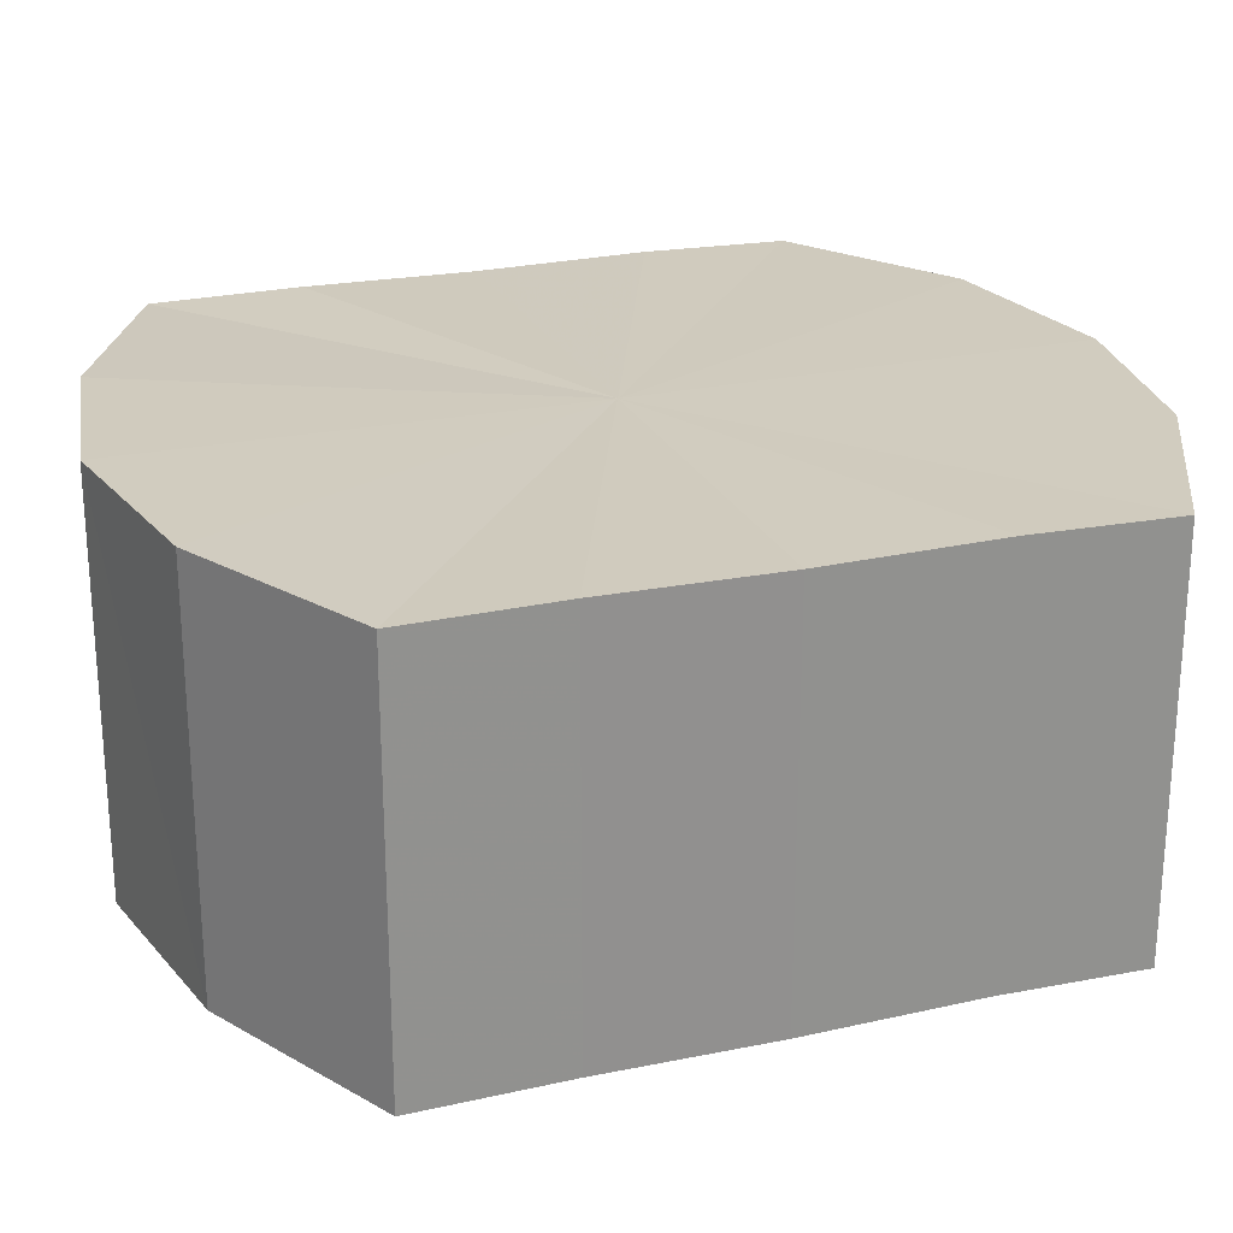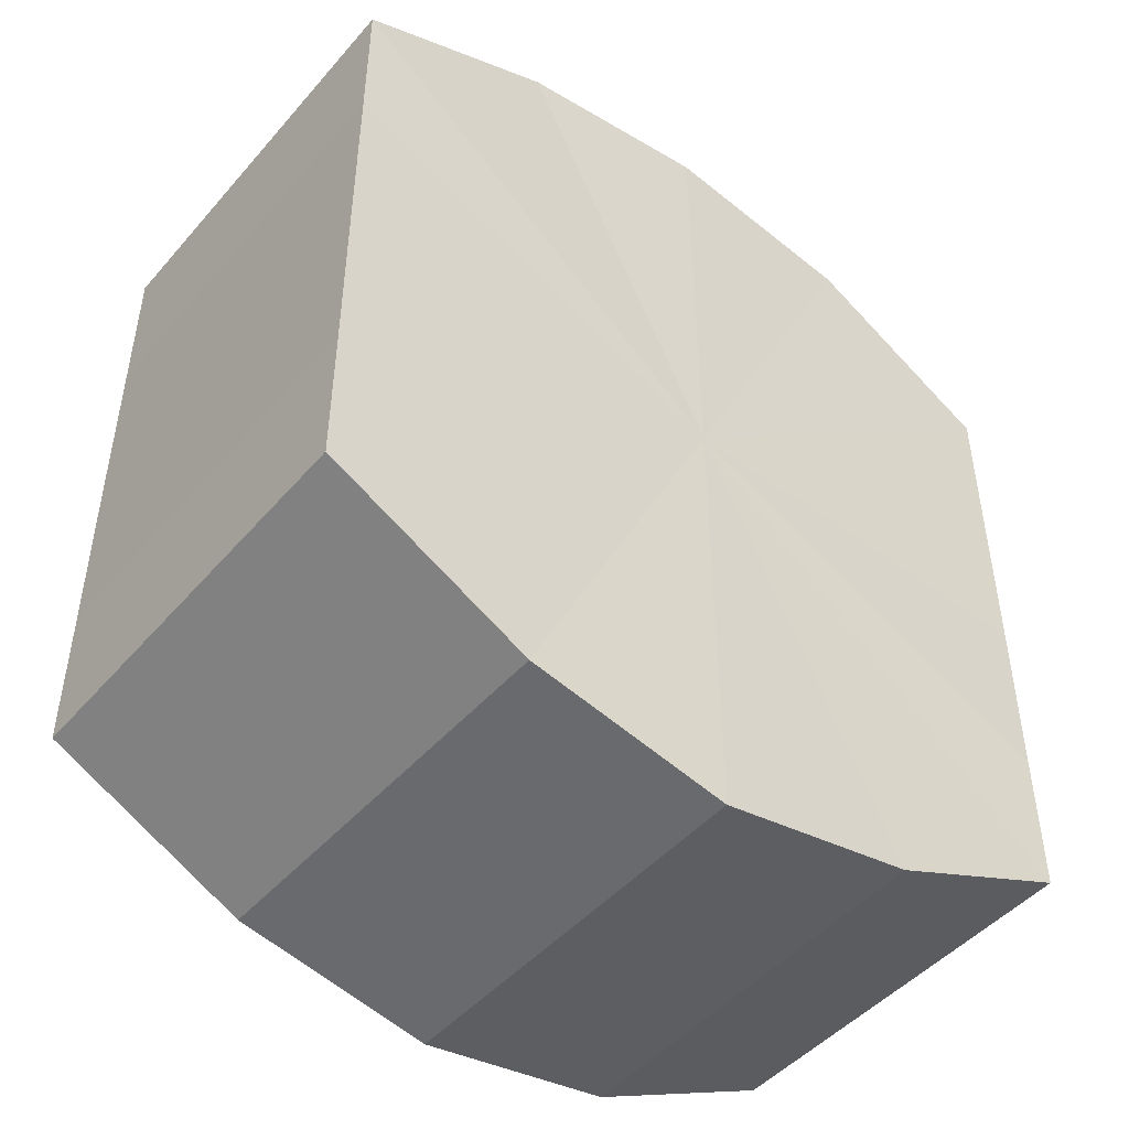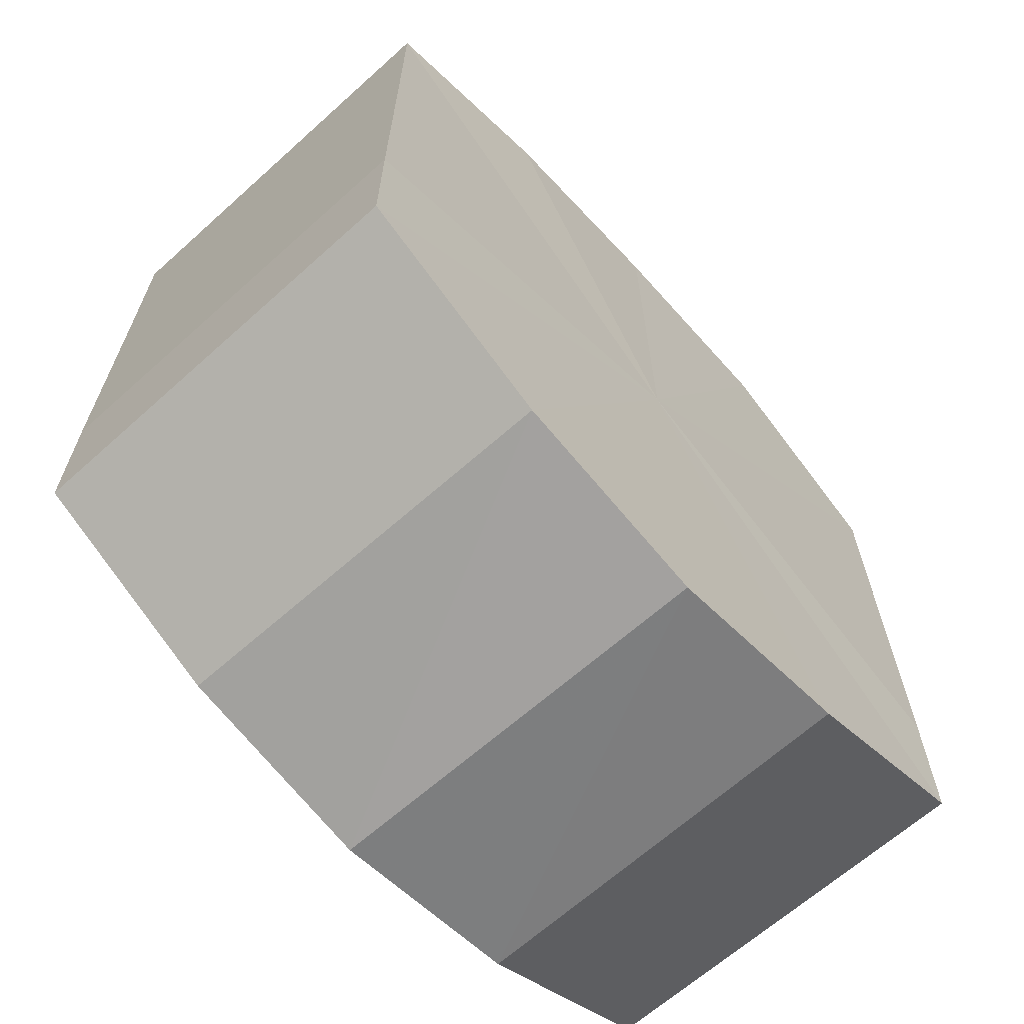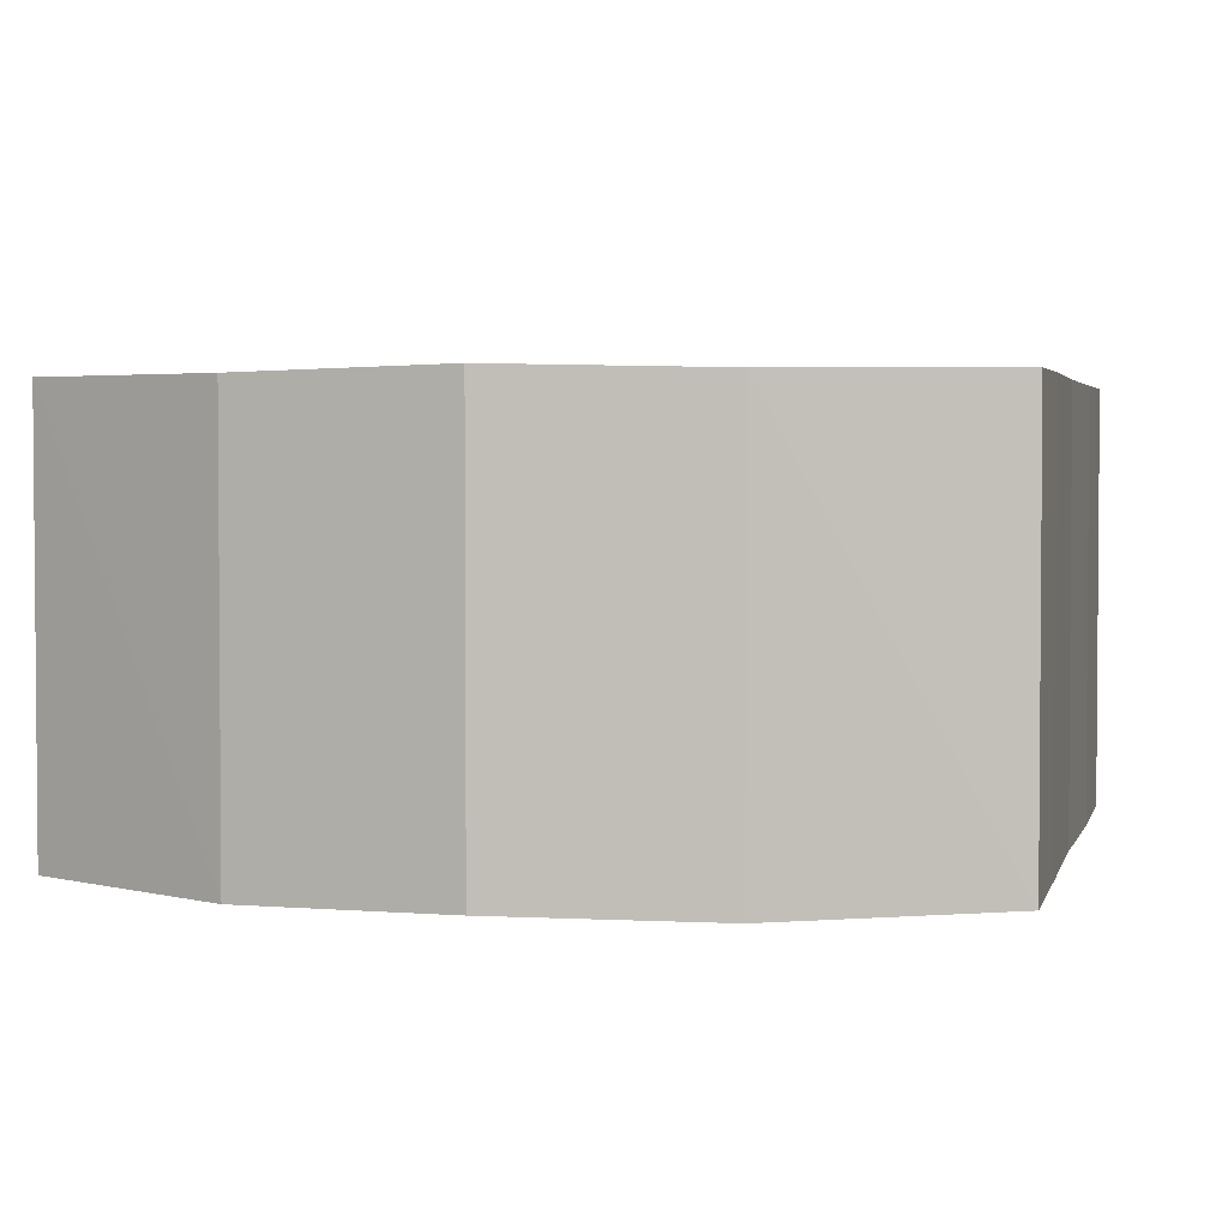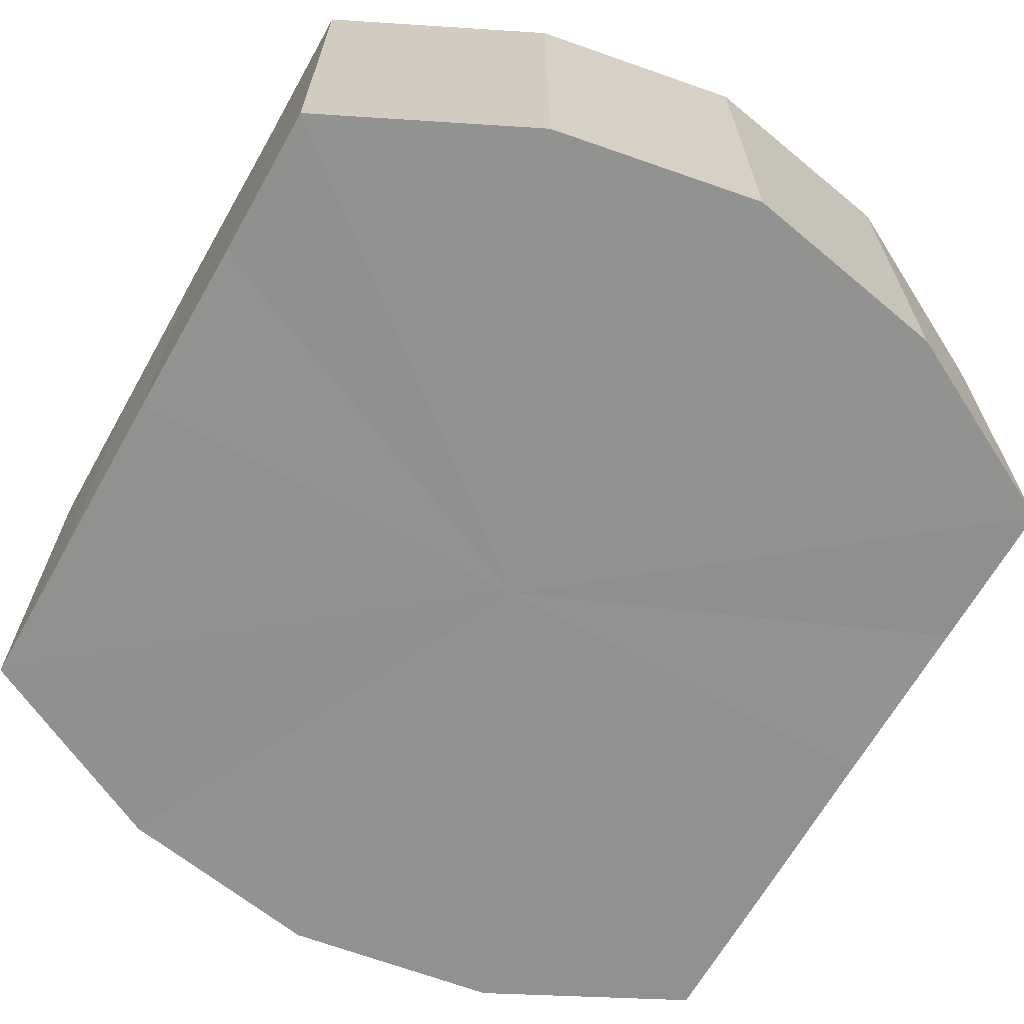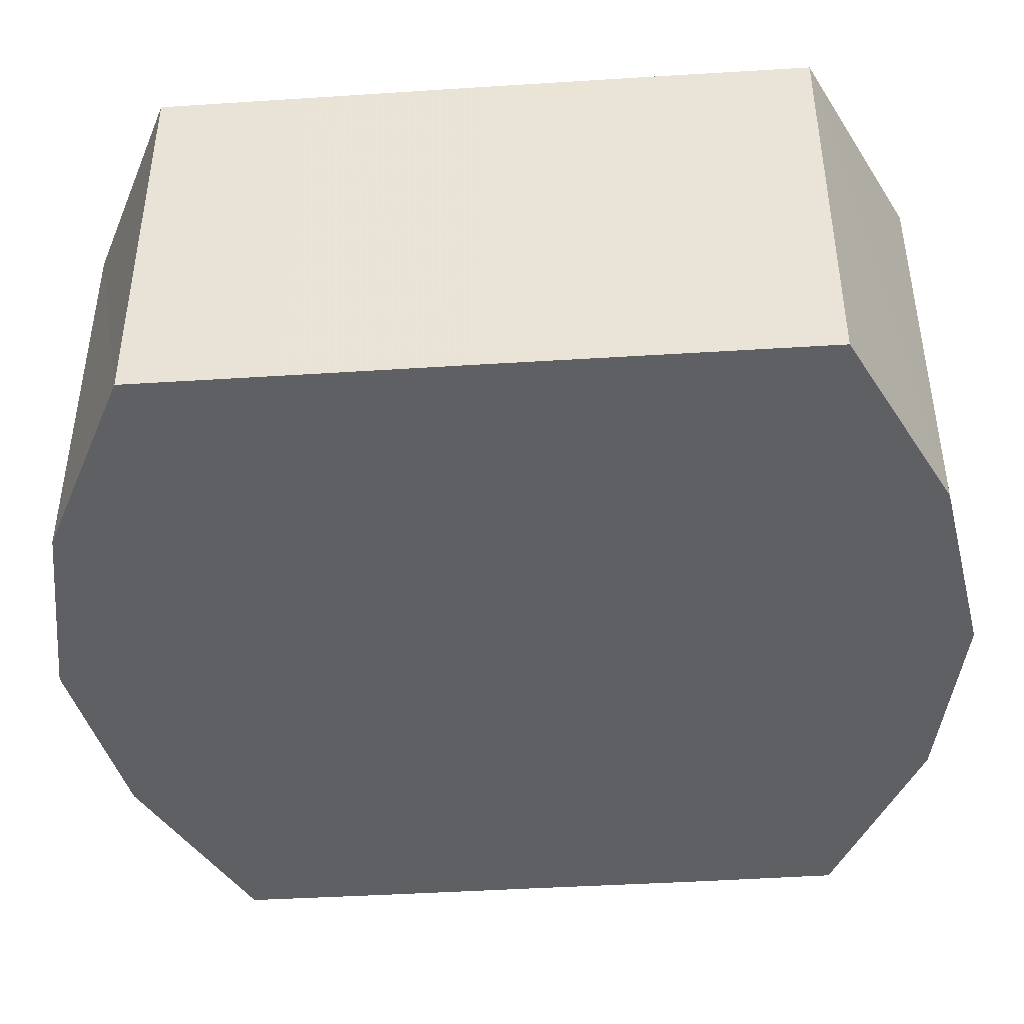
<metadata>
{"format":"obj","ext":"obj","renderer":"f3d","projection":"perspective","resolution":1024,"background":"white","views":[{"elev":23.7,"azim":-109.9,"up":"+Y"},{"elev":-47.8,"azim":141.2,"up":"+Z"},{"elev":-66.2,"azim":132.0,"up":"+Z"},{"elev":2.9,"azim":13.5,"up":"+Y"},{"elev":-66.2,"azim":150.3,"up":"+Y"},{"elev":-43.6,"azim":-85.7,"up":"+Y"}]}
</metadata>
<code>
o 2156
v 2169 1885 14.92
v 2169 1885 14.93
v 2169 1885 14.92
v 2169 1885 14.93
v 2169 1885 14.93
v 2169 1885 14.91
v 2169 1885 14.91
v 2169 1885 14.94
v 2169 1885 14.93
v 2169 1885 14.9
v 2169 1885 14.9
v 2169 1885 14.94
v 2169 1885 14.94
v 2169 1885 14.9
v 2169 1885 14.9
v 2169 1885 14.94
v 2169 1885 14.94
v 2169 1885 14.89
v 2169 1885 14.89
v 2169 1885 14.93
v 2169 1885 14.94
v 2169 1885 14.9
v 2169 1885 14.9
v 2169 1885 14.93
v 2169 1885 14.93
v 2169 1885 14.9
v 2169 1885 14.9
v 2169 1885 14.92
v 2169 1885 14.93
v 2169 1885 14.91
v 2169 1885 14.91
v 2169 1885 14.92
v 2169 1885 14.92
v 2169 1885 14.93
v 2169 1885 14.93
v 2169 1885 14.93
v 2169 1885 14.93
v 2169 1885 14.91
v 2169 1885 14.92
v 2169 1885 14.9
v 2169 1885 14.91
v 2169 1885 14.94
v 2169 1885 14.94
v 2169 1885 14.9
v 2169 1885 14.9
v 2169 1885 14.89
v 2169 1885 14.9
v 2169 1885 14.94
v 2169 1885 14.94
v 2169 1885 14.9
v 2169 1885 14.89
v 2169 1885 14.9
v 2169 1885 14.9
v 2169 1885 14.94
v 2169 1885 14.94
v 2169 1885 14.91
v 2169 1885 14.9
v 2169 1885 14.92
v 2169 1885 14.91
v 2169 1885 14.93
v 2169 1885 14.93
v 2169 1885 14.93
v 2169 1885 14.92
v 2169 1885 14.93
v 2169 1885 14.92
v 2169 1885 14.93
v 2169 1885 14.92
v 2169 1885 14.93
v 2169 1885 14.91
v 2169 1885 14.94
v 2169 1885 14.9
v 2169 1885 14.94
v 2169 1885 14.9
v 2169 1885 14.94
v 2169 1885 14.89
v 2169 1885 14.93
v 2169 1885 14.9
v 2169 1885 14.93
v 2169 1885 14.9
v 2169 1885 14.92
v 2169 1885 14.91
v 2169 1885 14.92
v 2169 1885 14.92
v 2169 1885 14.93
v 2169 1885 14.91
v 2169 1885 14.93
v 2169 1885 14.9
v 2169 1885 14.94
v 2169 1885 14.9
v 2169 1885 14.94
v 2169 1885 14.89
v 2169 1885 14.94
v 2169 1885 14.9
v 2169 1885 14.93
v 2169 1885 14.9
v 2169 1885 14.93
v 2169 1885 14.91
v 2169 1885 14.92
f 1 2 3
f 2 4 5
f 6 1 7
f 4 8 9
f 10 6 11
f 8 12 13
f 14 10 15
f 12 16 17
f 18 14 19
f 16 20 21
f 22 18 23
f 20 24 25
f 26 22 27
f 24 28 29
f 30 26 31
f 28 30 32
f 33 34 35
f 35 36 37
f 38 39 33
f 40 41 38
f 37 42 43
f 44 45 40
f 46 47 44
f 43 48 49
f 50 51 46
f 52 53 50
f 49 54 55
f 56 57 52
f 58 59 56
f 55 60 61
f 62 63 58
f 61 64 62
f 65 66 67
f 65 68 66
f 65 67 69
f 65 70 68
f 65 69 71
f 65 72 70
f 65 71 73
f 65 74 72
f 65 73 75
f 65 76 74
f 65 75 77
f 65 78 76
f 65 77 79
f 65 80 78
f 65 79 81
f 65 81 80
f 82 83 84
f 82 85 83
f 82 84 86
f 82 87 85
f 82 86 88
f 82 89 87
f 82 88 90
f 82 91 89
f 82 90 92
f 82 93 91
f 82 92 94
f 82 95 93
f 82 94 96
f 82 97 95
f 82 96 98
f 82 98 97

</code>
